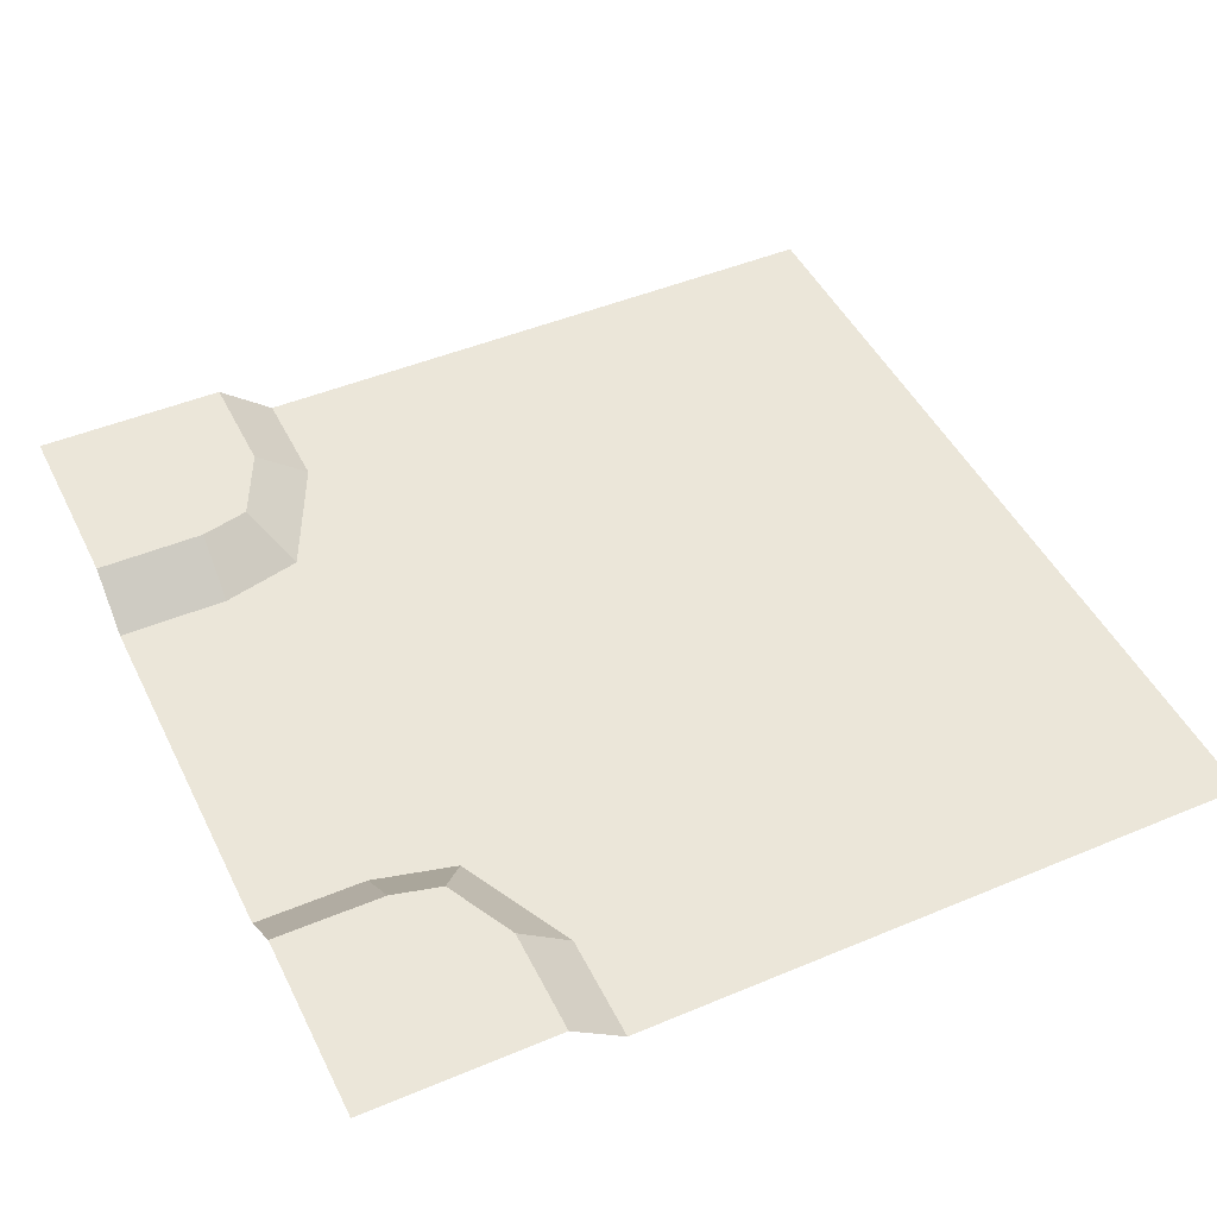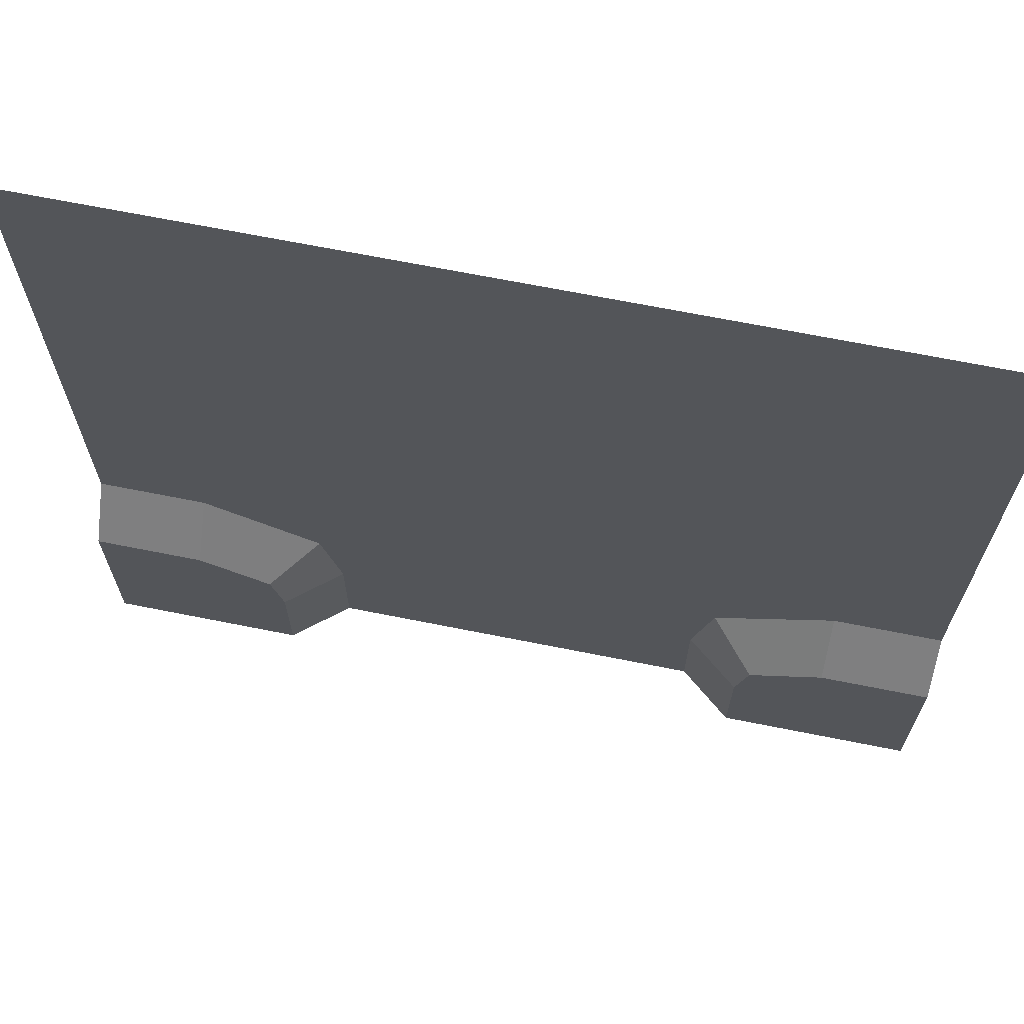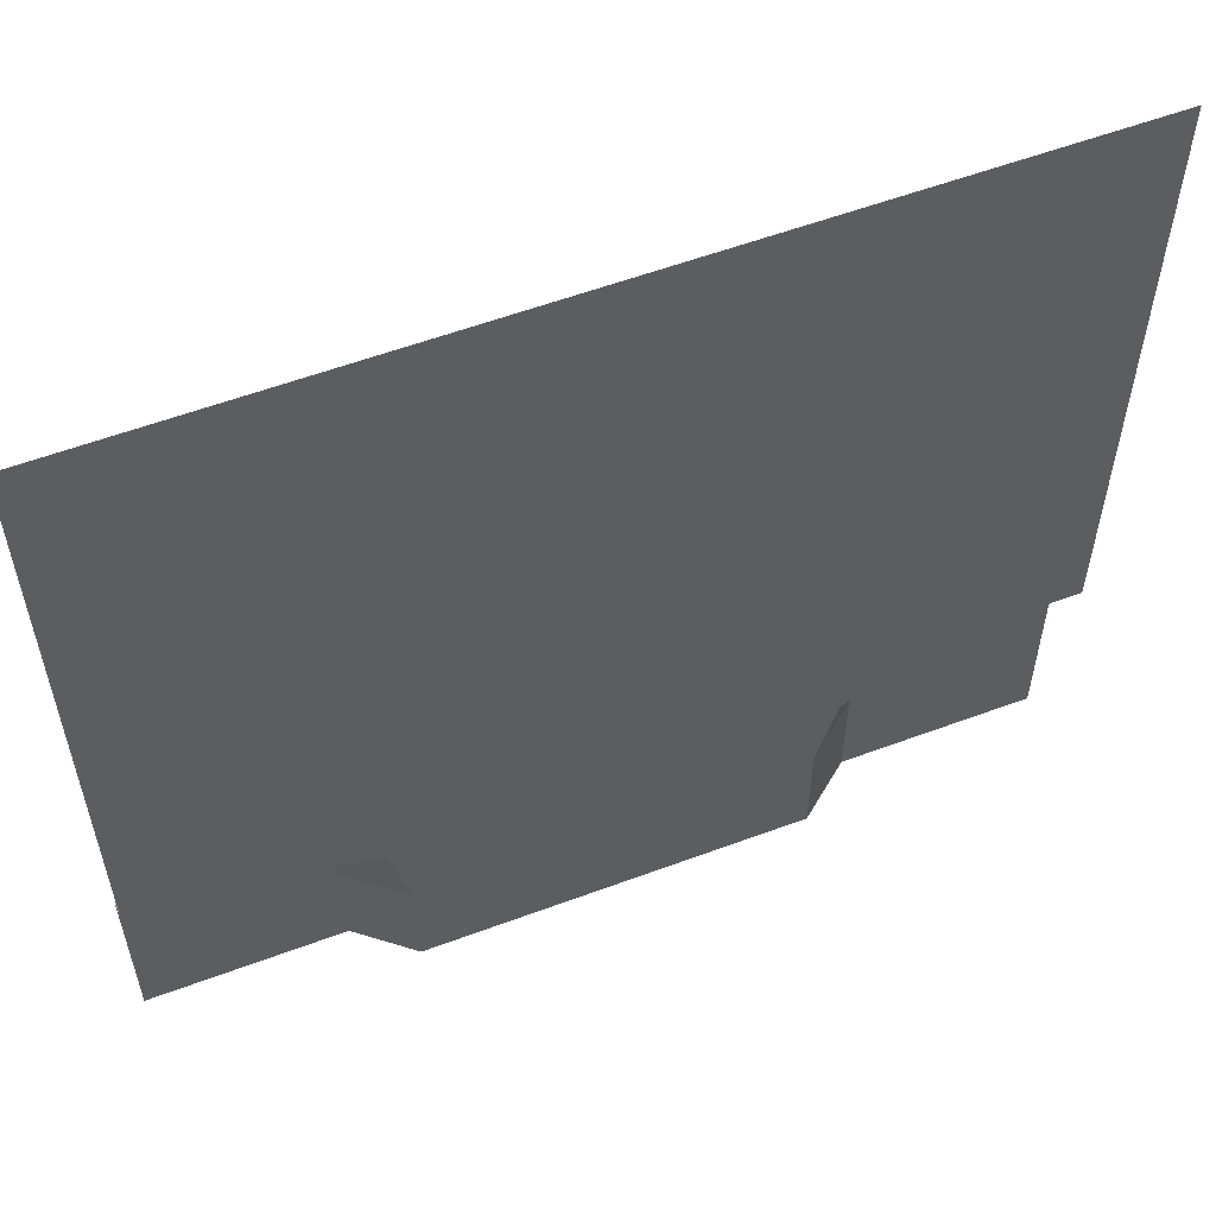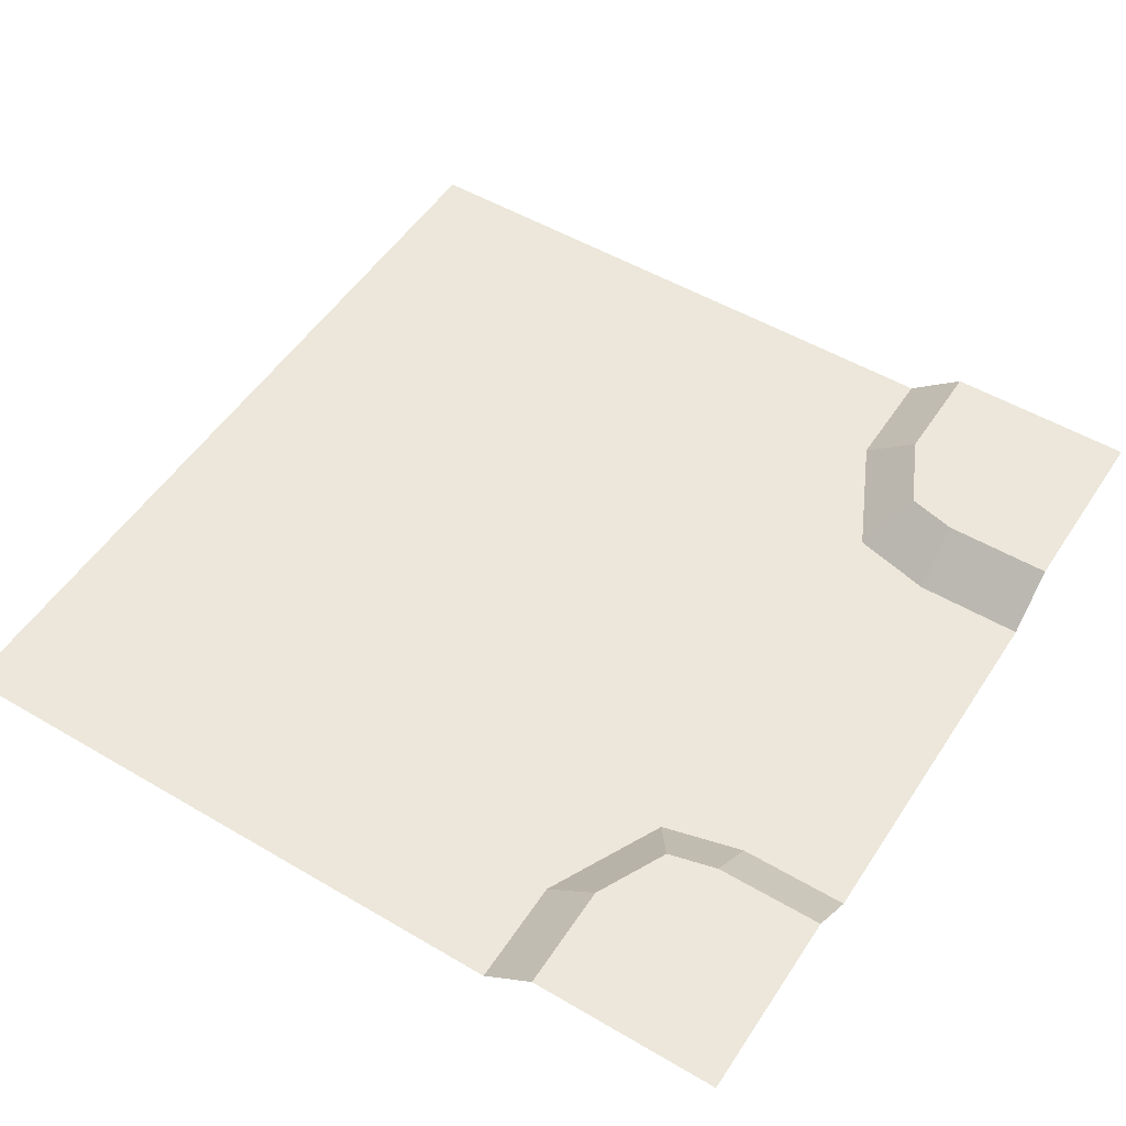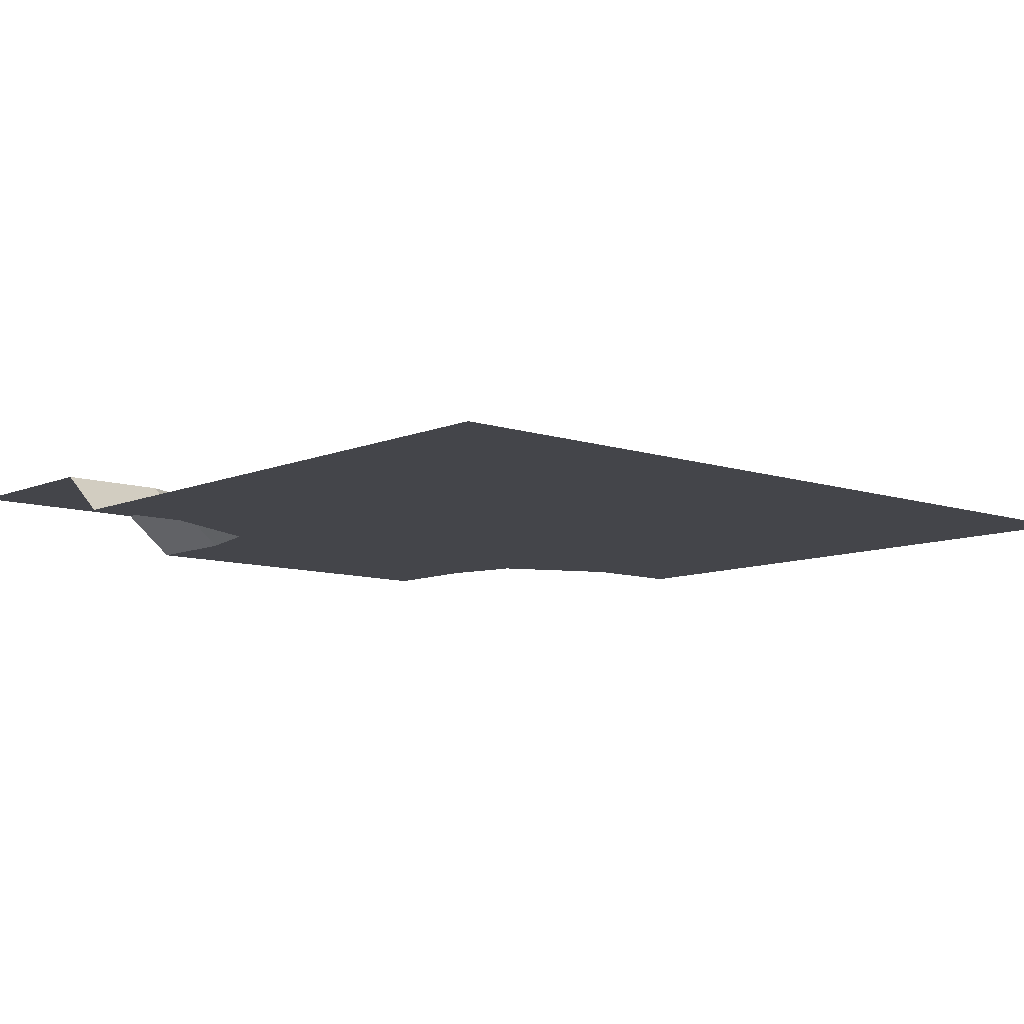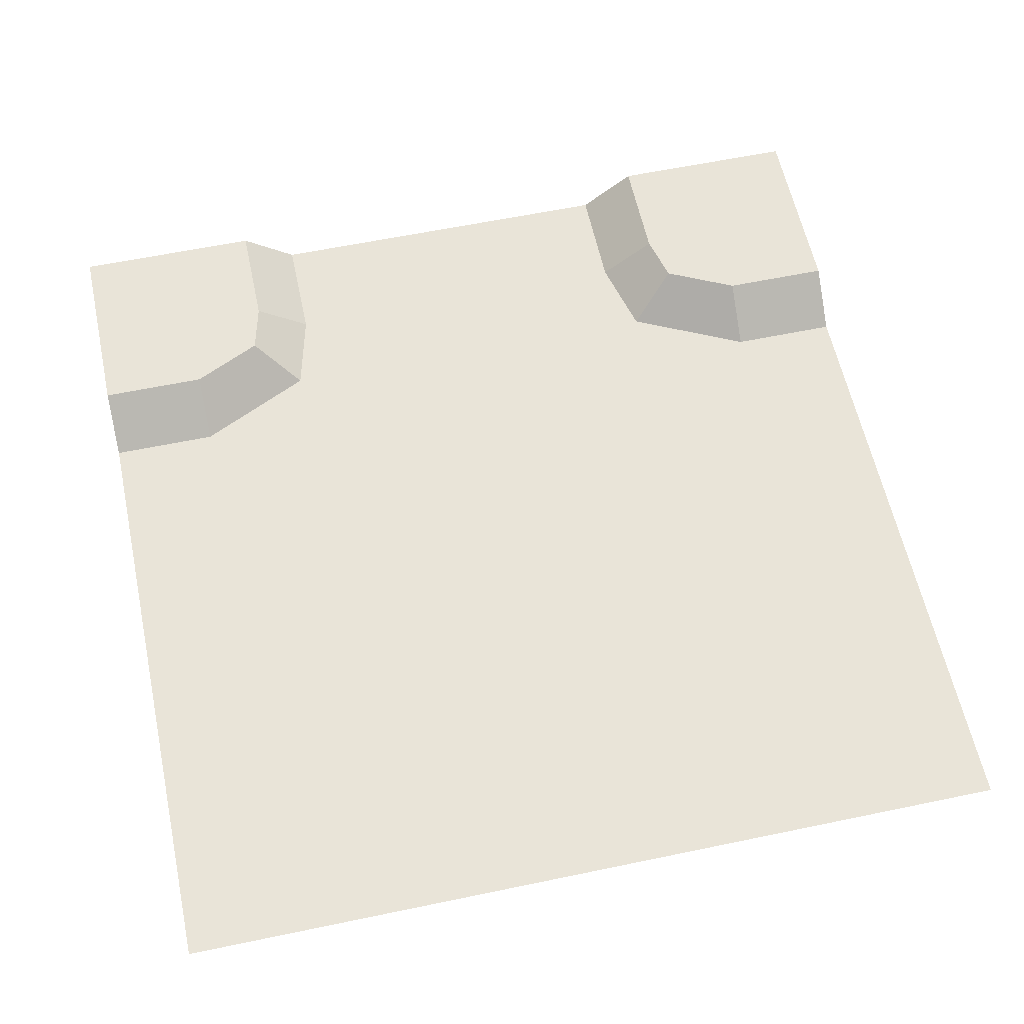
<metadata>
{"format":"obj","ext":"obj","renderer":"f3d","projection":"perspective","resolution":1024,"background":"white","views":[{"elev":46.9,"azim":-115.4,"up":"+Y"},{"elev":68.3,"azim":-168.7,"up":"+Z"},{"elev":57.3,"azim":-21.2,"up":"+Z"},{"elev":52.1,"azim":122.4,"up":"+Y"},{"elev":-9.3,"azim":-41.5,"up":"+Y"},{"elev":59.8,"azim":-12.1,"up":"+Y"}]}
</metadata>
<code>
o ground_riverSideOpen
v 0.5 0 -0.5
v 0.379 0 -0.379
v 0.5 0 -0.379
v 0.379 0 -0.5
v -0.5 0 -0.5
v -0.379 0 -0.379
v -0.379 0 -0.5
v -0.5 0 -0.379
v 0.5 0 -0.279
v 0.375 -0.05 -0.217
v 0.5 -0.05 -0.217
v 0.375 0 -0.279
v 0.217 -0.05 -0.5
v 0.279 0 -0.375
v 0.279 0 -0.5
v 0.217 -0.05 -0.375
v -0.5 0 -0.279
v -0.375 -0.05 -0.217
v -0.375 0 -0.279
v -0.5 -0.05 -0.217
v -0.279 0 -0.5
v -0.217 -0.05 -0.375
v -0.217 -0.05 -0.5
v -0.279 0 -0.375
v -0.24 -0.05 -0.2821
v -0.293 0 -0.3186
v 0.24 -0.05 -0.2821
v 0.293 0 -0.3186
v -0.5 -0.05 0.5
v 0.5 -0.05 0.5
v 0.5 -0.05 0.217
v -0.5 -0.05 0.217
f 1 3 2
f 2 4 1
f 5 7 6
f 6 8 5
f 9 11 10
f 10 12 9
f 13 15 14
f 14 16 13
f 17 19 18
f 18 20 17
f 21 23 22
f 22 24 21
f 24 22 25
f 25 26 24
f 14 28 27
f 27 16 14
f 26 25 18
f 18 19 26
f 12 10 27
f 27 28 12
f 15 4 2
f 2 12 15
f 12 28 15
f 28 14 15
f 12 2 3
f 3 9 12
f 7 21 24
f 24 26 7
f 26 19 7
f 19 6 7
f 19 17 6
f 17 8 6
f 23 13 16
f 22 23 16
f 25 22 16
f 29 25 16
f 29 16 27
f 29 27 10
f 29 10 11
f 30 29 11
f 11 31 30
f 29 18 25
f 29 32 18
f 20 18 32

</code>
